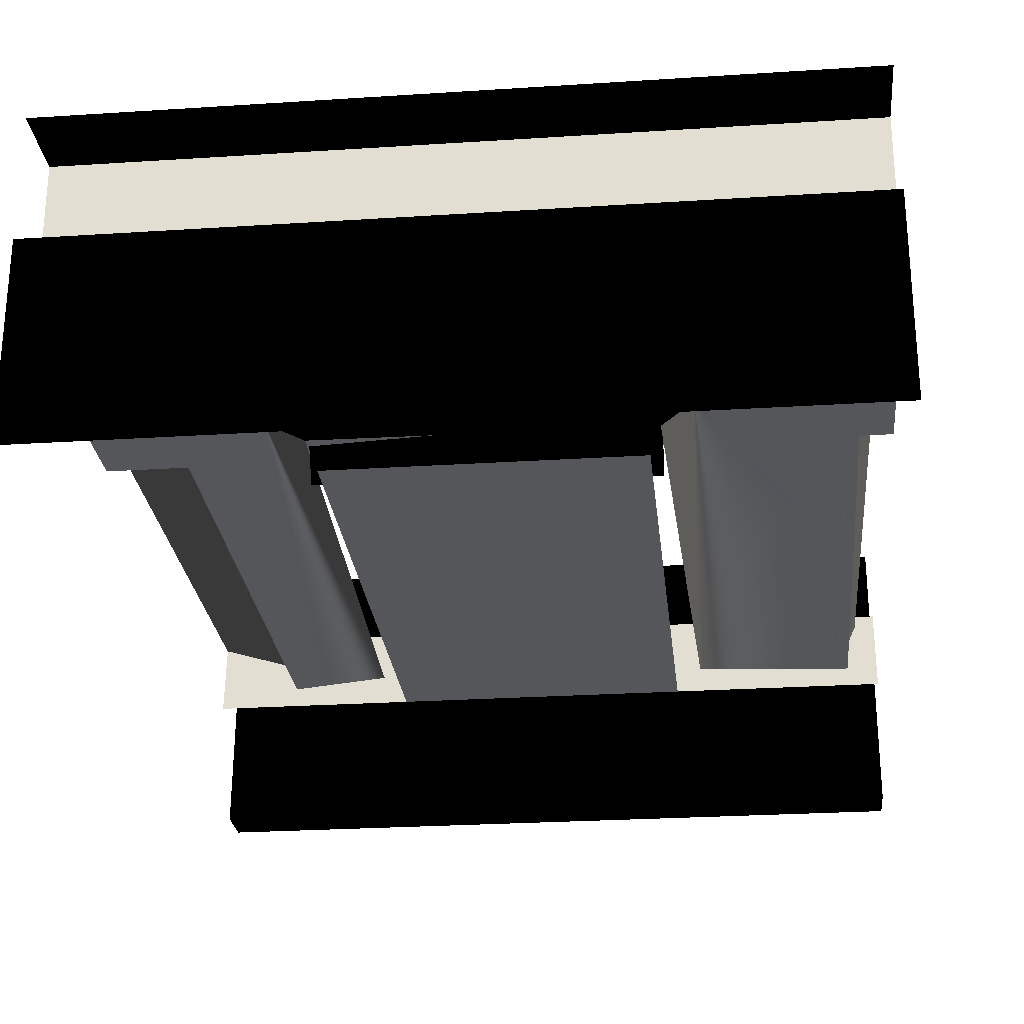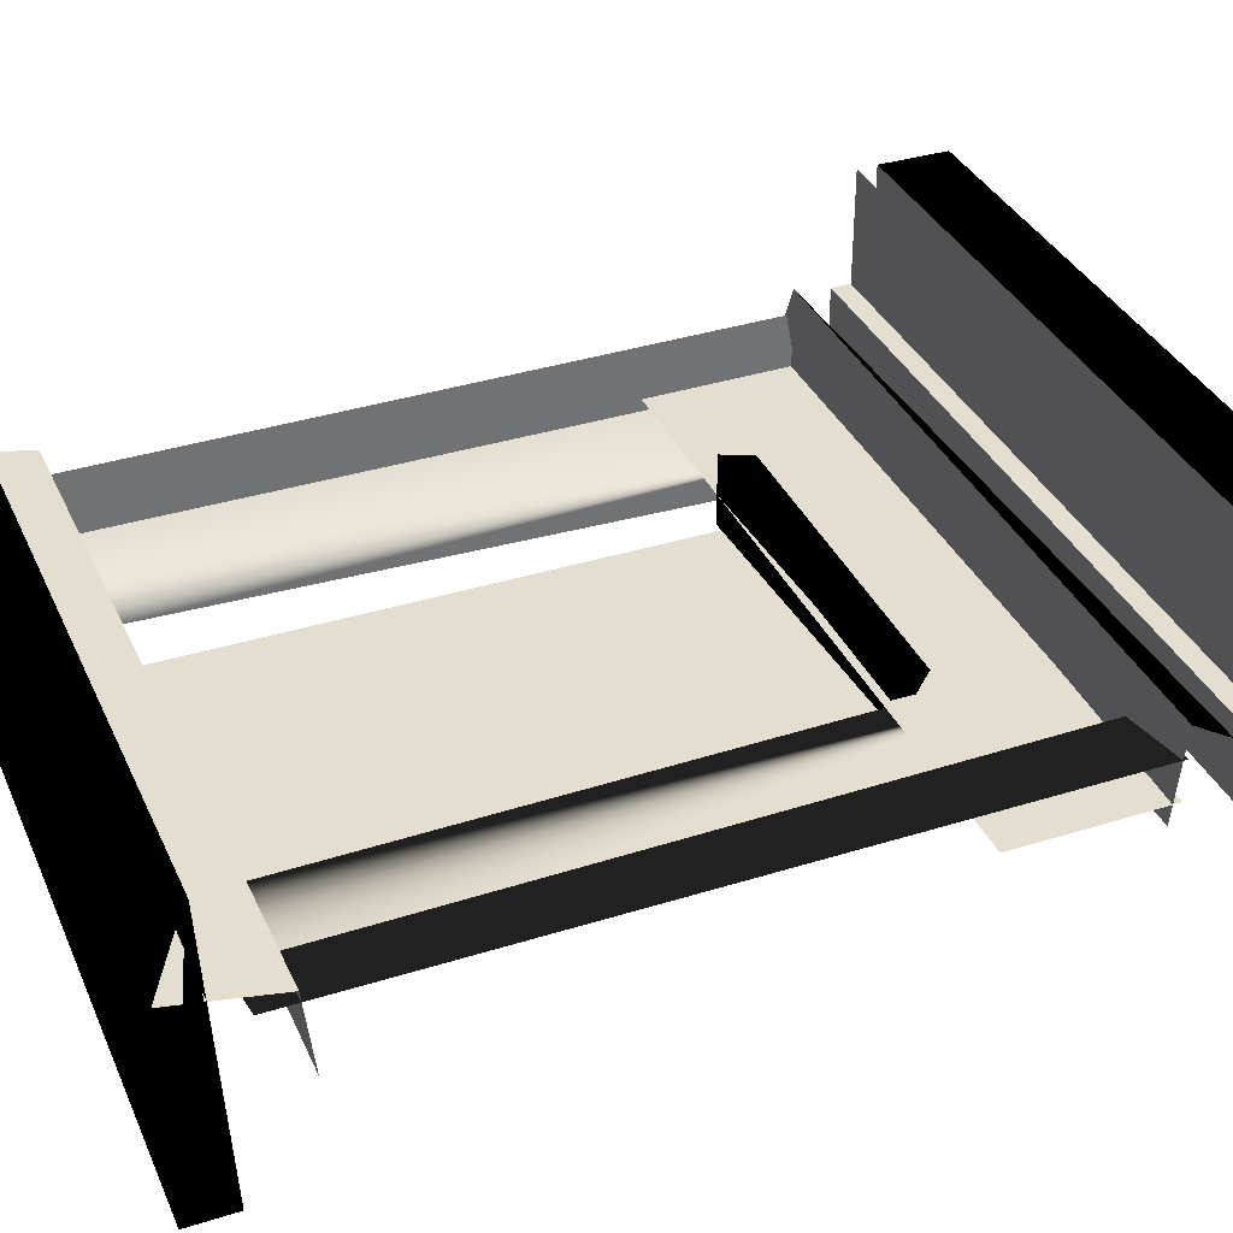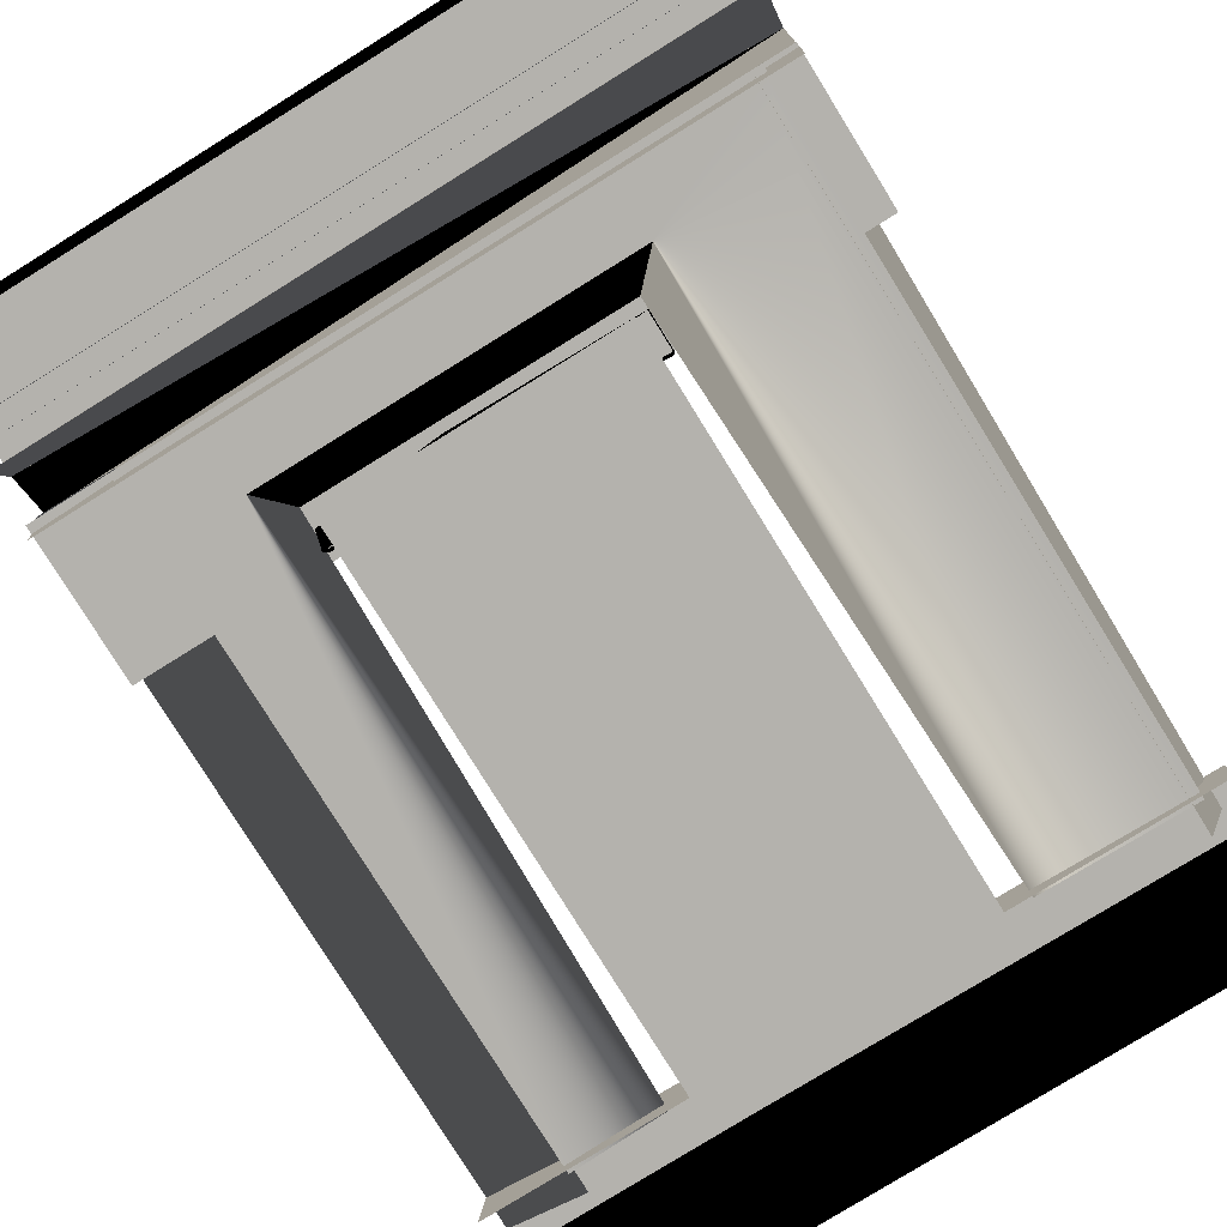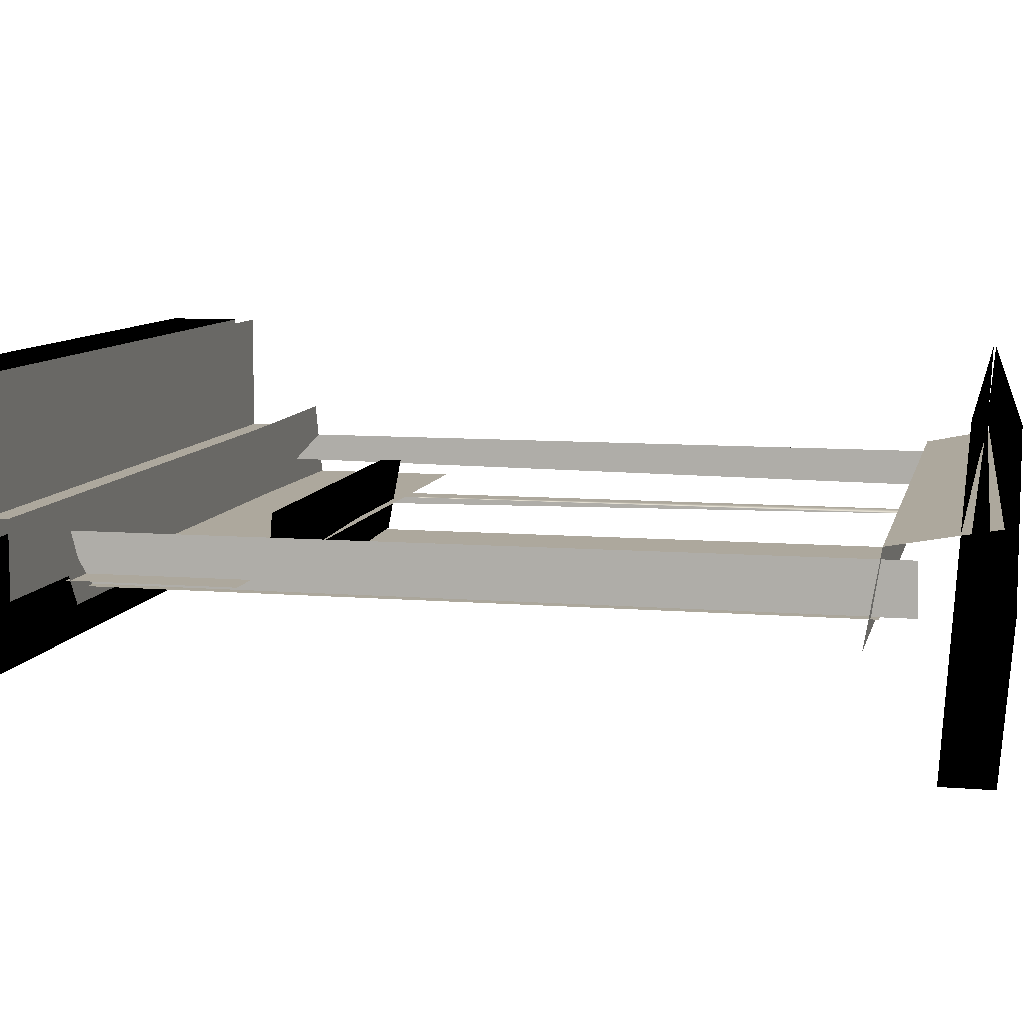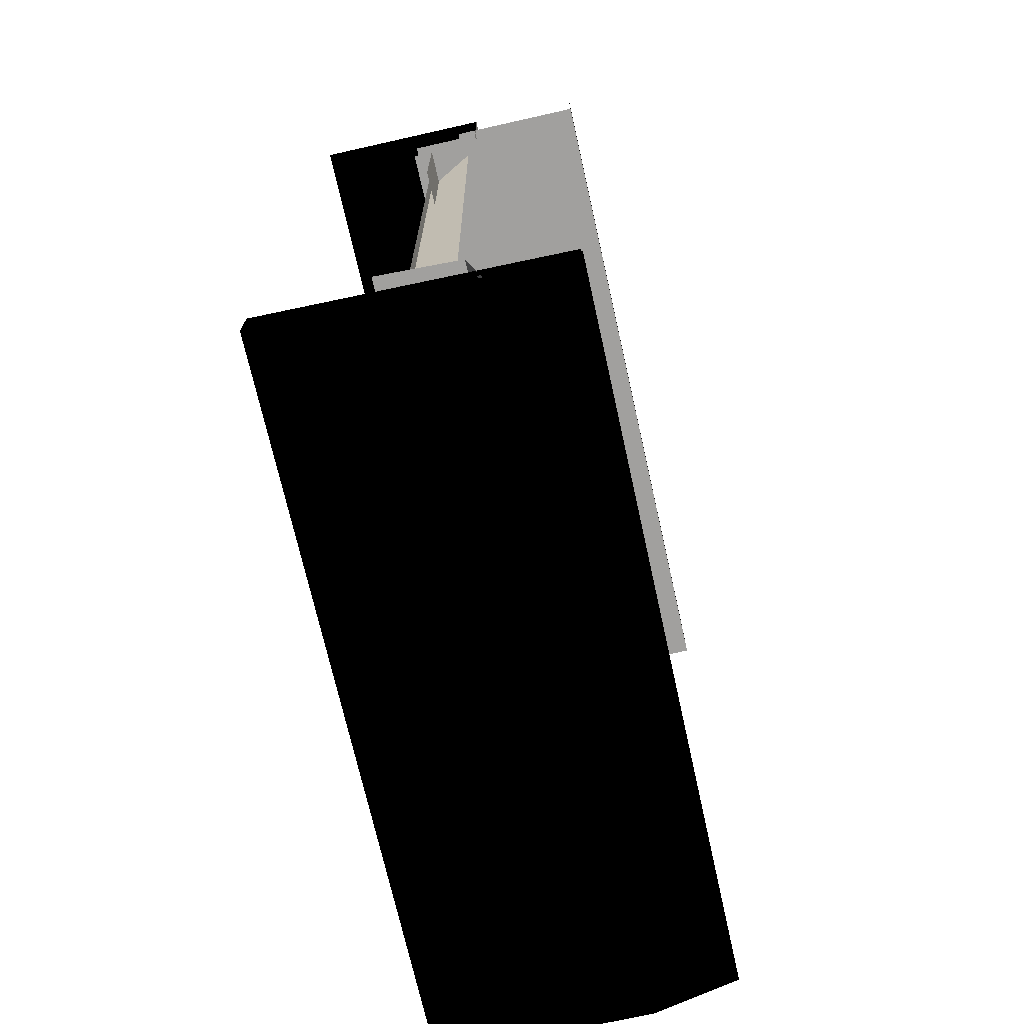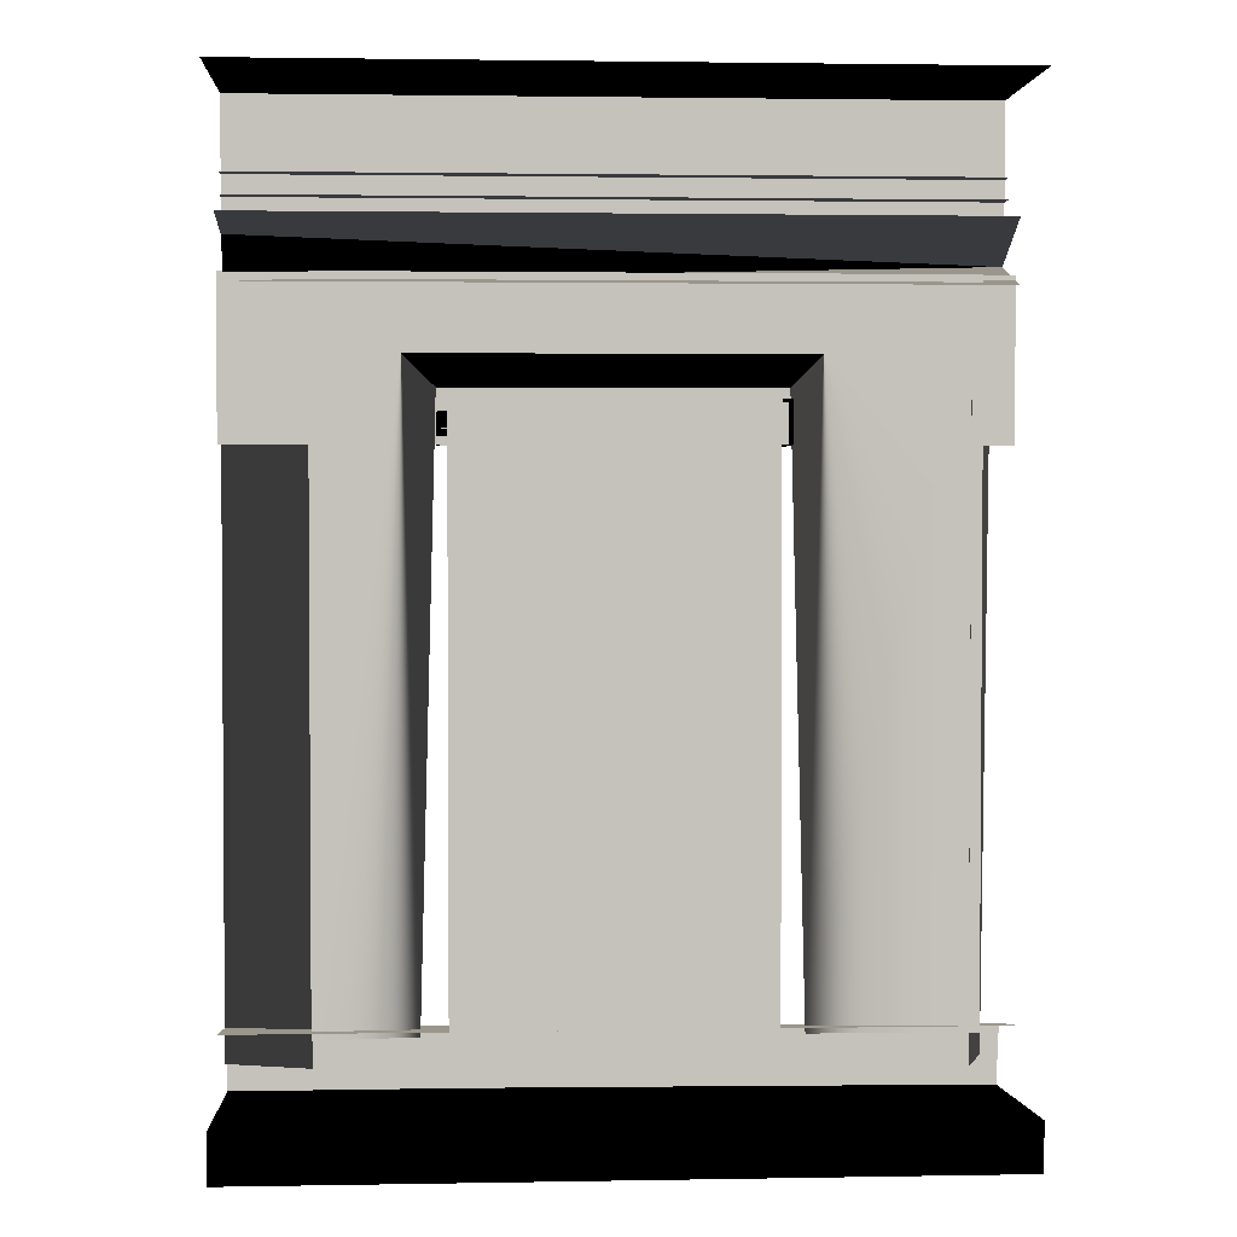
<metadata>
{"format":"obj","ext":"obj","renderer":"f3d","projection":"perspective","resolution":1024,"background":"white","views":[{"elev":-25.9,"azim":-174.1,"up":"+Z"},{"elev":35.9,"azim":67.7,"up":"+Z"},{"elev":-79.5,"azim":-148.2,"up":"+Z"},{"elev":8.7,"azim":-77.3,"up":"+Z"},{"elev":-71.8,"azim":-77.3,"up":"+Y"},{"elev":2.3,"azim":176.5,"up":"+Y"}]}
</metadata>
<code>
g
v 70.5 -158.5 -104
v 70.5 -214.7 -104
v 70 -159 -104.7
v 70 -159 -104.3
v 70 -214 -104.3
v 70 -214 -104.3
v 41 -159 -104.7
v 40.5 -158.5 -104
v 41 -159 -104.7
v 41 -214 -104.5
v 40.5 -214.7 -104
v 82 -148 -103
v 82 -215 -103
v 82 -148 -99.67
v 82 -218 -100.5
v 74 -155 -102.2
v 72.5 -215 -102
v 71 -158 -102.5
v 40 -158 -102.7
v 38.5 -215 -102.4
v 23 -148 -103
v 37 -155 -102.1
v 21.3 -148 -98
v 24 -148 -103
v 21.98 -218 -98
v 24 -218 -103
v 23 -215 -103
v 71 -159 -100
v 71 -161.7 -105
v 71 -161 -98
v 71 -163 -98
v 71 -163 -98
v 58 -162.5 -97.7
v 51 -162.5 -97.62
v 40 -159.5 -98.92
v 40 -159 -105
v 40 -163 -98
v 40 -163 -98
v 40 -163 -105
v 70 -159 -105
v 41 -159 -105
v 41 -214 -105
v 70 -214 -105
v 19.95 -131.9 -85.44
v 89.95 -131.9 -85.44
v 89.95 -131.9 -115.4
v 19.95 -131.9 -115.4
v 19.95 -224.6 -115.4
v 89.95 -224.6 -115.4
v 89.95 -139 -99
v 19.95 -139 -99
v 19.95 -139 -85.44
v 89.95 -139 -85.44
v 89.95 -141 -99
v 19.95 -141 -99
v 19.95 -141 -85.44
v 89.95 -141 -85.44
v 89.95 -221.4 -86.87
v 19.95 -221.9 -86.72
v 19.95 -220 -115.4
v 89.95 -220 -115.4
v 89.95 -218 -98
v 89.95 -148 -98
v 89.95 -163 -102
v 89.95 -148 -102
v 19.95 -148 -102
v 19.95 -163 -102
v 89.95 -143 -104
v 89.95 -143 -97
v 19.95 -143 -97
v 19.95 -143 -104
v 89.95 -143 -97
v 19.95 -143 -97
v 19.95 -131.9 -97
v 89.95 -131.9 -97
v 89.95 -144.3 -97.21
v 89.95 -143 -104
v 19.95 -143 -104
v 19.95 -146.7 -96.29
v 89.95 -149 -104
v 89.95 -148.1 -94.86
v 19.95 -149 -104
v 89.95 -214.9 -96.96
v 89.95 -214 -105
v 19.95 -214 -105
v 19.95 -215.4 -96.67
v 89.95 -224.6 -95
v 19.95 -224.6 -95
v 19.95 -139 -85.44
v 89.95 -139 -85.44
v 19.95 -220 -115.4
v 89.95 -220 -115.4
v 19.95 -131.9 -97
v 89.95 -131.9 -97
v 19.95 -223 -86.59
v 89.95 -224.6 -95
v 89.95 -224.6 -95
v 19.95 -224.6 -95
v 19.95 -224.6 -95
v 89.95 -221.6 -86.84
g
f 25 24 23
f 21 20 22
f 16 21 22
f 16 19 18
f 22 20 19
f 13 16 17
f 31 32 30
f 39 35 36
f 38 29 32
f 36 28 29
f 35 31 30
f 32 29 30
f 39 38 37 35
f 35 30 28
f 32 31 37 38
f 43 41 42
f 50 52 51
f 54 56 55
f 58 60 59
f 14 62 63
f 64 66 67
f 69 71 68
f 72 74 73
f 76 78 79
f 79 80 81
f 83 85 86
f 86 87 83
f 90 44 89
f 91 49 48
f 47 94 46
f 96 95 98
f 97 48 49
f 92 100 49
f 97 99 48
f 100 95 96
f 48 95 91
f 93 94 47
f 91 92 49
f 45 44 90
f 86 88 87
f 83 84 85
f 81 76 79
f 79 82 80
f 76 77 78
f 72 75 74
f 70 71 69
f 64 65 66
f 15 62 14
f 58 61 60
f 54 57 56
f 50 53 52
f 40 41 43
f 29 28 30
f 37 31 35
f 35 28 36
f 38 39 29
f 17 16 18
f 12 16 13
f 16 22 19
f 16 12 21
f 27 20 21
f 25 26 24

</code>
